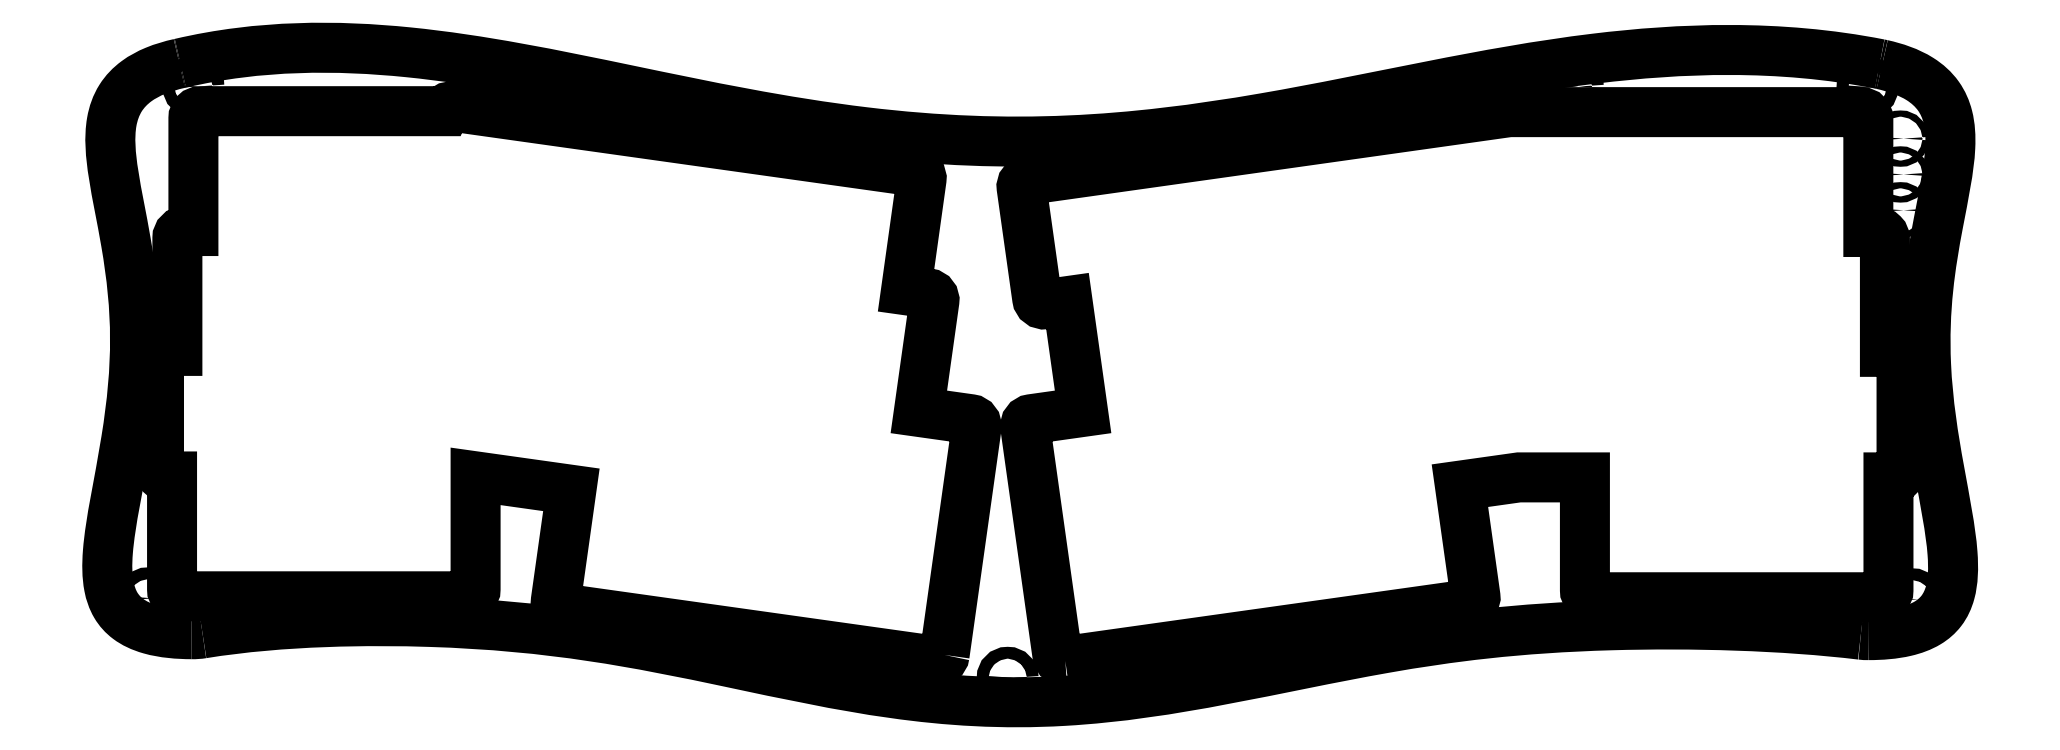
<metadata>
{"format":"dxf","ext":"dxf","renderer":"ezdxf+matplotlib","layout":"modelspace","background":"white","min_lineweight":24,"dpi":150}
</metadata>
<code>
0
SECTION
2
ENTITIES
0
ARC
8
0
10
129.6
20
116.7
30
0
40
13.54
210
0
220
0
230
1
50
282.5
51
283.2
0
SPLINE
8
0
70
0
71
3
72
30
73
26
74
0
42
1e-09
43
1e-10
44
1e-10
40
-11.89
40
-11.89
40
-11.89
40
-11.89
40
-11.3
40
-11.3
40
-10.79
40
-10.79
40
-10.24
40
-10.24
40
-9.63
40
-9.63
40
-7.423
40
-7.423
40
-4.403
40
-4.403
40
-2.684
40
-2.684
40
-1.984
40
-1.984
40
-1.539
40
-1.539
40
-1.118
40
-1.118
40
-0.6477
40
-0.6477
40
0
40
0
40
0
40
0
10
132.6
20
103.5
30
0
10
131.3
20
103.2
30
0
10
130
20
102.8
30
0
10
127.6
20
101.9
30
0
10
126.6
20
101.4
30
0
10
124.7
20
99.92
30
0
10
123.8
20
99.04
30
0
10
122.4
20
96.8
30
0
10
122
20
95.52
30
0
10
120.9
20
89.21
30
0
10
122.6
20
82.82
30
0
10
125.9
20
63.83
30
0
10
126
20
55.2
30
0
10
122.9
20
36.11
30
0
10
121.5
20
30.02
30
0
10
120.9
20
23.08
30
0
10
121
20
21.22
30
0
10
121.5
20
18.52
30
0
10
121.8
20
17.5
30
0
10
122.9
20
15.71
30
0
10
123.5
20
14.98
30
0
10
125.3
20
13.69
30
0
10
126.4
20
13.11
30
0
10
130
20
12.1
30
0
10
132.4
20
11.91
30
0
10
134.5
20
11.91
30
0
0
ARC
8
0
10
134.8
20
21.38
30
0
40
9.47
210
0
220
0
230
1
50
268.6
51
279.2
0
SPLINE
8
0
70
0
71
3
72
18
73
14
74
0
42
1e-09
43
1e-10
44
1e-10
40
-35.69
40
-35.69
40
-35.69
40
-35.69
40
-32.3
40
-32.3
40
-25.05
40
-25.05
40
-16.19
40
-16.19
40
-8.286
40
-8.286
40
-3.764
40
-3.764
40
0
40
0
40
0
40
0
10
136.3
20
12.03
30
0
10
149.2
20
14.13
30
0
10
163.5
20
14.17
30
0
10
192.5
20
13.27
30
0
10
206.2
20
10.52
30
0
10
239.2
20
3.551
30
0
10
254.8
20
0.06259
30
0
10
292.2
20
2.221
30
0
10
308.3
20
6.545
30
0
10
336.2
20
11.46
30
0
10
347.2
20
12.92
30
0
10
375.2
20
13.7
30
0
10
390
20
13.32
30
0
10
402.5
20
11.83
30
0
0
ARC
8
0
10
403.6
20
21.23
30
0
40
9.47
210
0
220
0
230
1
50
263.2
51
271
0
SPLINE
8
0
70
0
71
3
72
30
73
26
74
0
42
1e-09
43
1e-10
44
1e-10
40
-8.205
40
-8.205
40
-8.205
40
-8.205
40
-7.594
40
-7.594
40
-7.195
40
-7.195
40
-6.889
40
-6.889
40
-6.543
40
-6.543
40
-5.968
40
-5.968
40
-4.157
40
-4.157
40
-2.827
40
-2.827
40
-1.888
40
-1.888
40
-1.42
40
-1.42
40
-1.053
40
-1.053
40
-0.6425
40
-0.6425
40
0
40
0
40
0
40
0
10
403.8
20
11.76
30
0
10
405.7
20
11.76
30
0
10
407.8
20
11.91
30
0
10
410.9
20
12.65
30
0
10
412.1
20
13.08
30
0
10
414.1
20
14.25
30
0
10
414.8
20
14.88
30
0
10
416.1
20
16.53
30
0
10
416.5
20
17.53
30
0
10
417.3
20
20.37
30
0
10
417.4
20
22.47
30
0
10
416.6
20
32.55
30
0
10
413.5
20
42.92
30
0
10
412.5
20
64.16
30
0
10
413.6
20
71.19
30
0
10
415.8
20
82.49
30
0
10
416.7
20
86.55
30
0
10
416.9
20
91.8
30
0
10
416.8
20
93.45
30
0
10
416.1
20
96.16
30
0
10
415.7
20
97.26
30
0
10
414.2
20
99.39
30
0
10
413.1
20
100.3
30
0
10
410.2
20
102.2
30
0
10
408
20
102.9
30
0
10
405.9
20
103.3
30
0
0
ARC
8
0
10
402.9
20
90.16
30
0
40
13.53
210
0
220
-0
230
1
50
77.13
51
78.83
0
SPLINE
8
0
70
0
71
3
72
16
73
12
74
0
42
1e-09
43
1e-10
44
1e-10
40
-29.7
40
-29.7
40
-29.7
40
-29.7
40
-25.24
40
-25.24
40
-19.26
40
-19.26
40
-12.06
40
-12.06
40
-3.939
40
-3.939
40
0
40
0
40
0
40
0
10
405.5
20
103.4
30
0
10
389.2
20
106.6
30
0
10
373.2
20
105.9
30
0
10
342
20
102.1
30
0
10
324.9
20
97.9
30
0
10
285
20
91.01
30
0
10
266.1
20
89.68
30
0
10
216.1
20
95.67
30
0
10
192.6
20
103
30
0
10
158
20
106.5
30
0
10
145.5
20
106.5
30
0
10
132.7
20
103.6
30
0
0
CIRCLE
8
0
10
127.5
20
17.67
30
0
40
0.95
210
0
220
0
230
1
0
CIRCLE
8
0
10
356.3
20
99.82
30
0
40
0.95
210
0
220
0
230
1
0
CIRCLE
8
0
10
408.9
20
91.46
30
0
40
0.5
210
0
220
0
230
1
0
CIRCLE
8
0
10
408.9
20
79.96
30
0
40
0.5
210
0
220
0
230
1
0
CIRCLE
8
0
10
265.5
20
4.912
30
0
40
0.95
210
0
220
0
230
1
0
CIRCLE
8
0
10
134.8
20
99.84
30
0
40
0.95
210
0
220
0
230
1
0
LWPOLYLINE
8
0
90
31
70
1
43
0
10
255.4
20
8.577
42
-0.4142
10
254.1
20
7.609
10
194
20
16.06
42
-0.4142
10
193
20
17.35
10
195.5
20
35.08
10
180.1
20
37.25
10
180.1
20
19.13
42
-0.4142
10
179
20
17.99
10
132.5
20
17.99
42
-0.4142
10
131.4
20
19.13
10
131.4
20
37.23
10
130.4
20
37.23
42
-0.4142
10
129.3
20
38.37
10
129.3
20
56.24
42
-0.4142
10
130.4
20
57.38
10
132.3
20
57.38
10
132.3
20
75.49
42
-0.4142
10
133.4
20
76.62
10
134.8
20
76.62
10
134.8
20
94.73
42
-0.4142
10
136
20
95.86
10
175.1
20
95.86
42
-0.355
10
176.3
20
96.6
10
250.7
20
86.16
42
-0.4141
10
251.7
20
84.88
10
249.2
20
67.12
10
252.8
20
66.62
42
-0.4142
10
253.8
20
65.33
10
251.3
20
47.59
10
259.6
20
46.43
42
-0.4142
10
260.5
20
45.14
0
LWPOLYLINE
8
0
90
32
70
1
43
0
10
274.8
20
7.609
10
339.6
20
16.73
42
0.4142
10
340.6
20
18.01
10
338.1
20
35.75
10
347.6
20
37.08
10
358.2
20
37.08
10
358.2
20
18.98
42
0.4142
10
359.3
20
17.84
10
405.8
20
17.84
42
0.4142
10
406.9
20
18.98
10
406.9
20
37.08
10
407.9
20
37.08
42
0.4142
10
409
20
38.22
10
409
20
56.09
42
0.4142
10
407.9
20
57.23
10
406.3
20
57.23
10
406.3
20
75.33
42
0.4142
10
405.2
20
76.47
10
403.7
20
76.47
10
403.7
20
94.57
42
0.4142
10
402.5
20
95.71
10
346.2
20
95.71
42
0.005893
10
345.9
20
95.69
10
268.7
20
84.82
42
0.4141
10
267.8
20
83.53
10
270.3
20
65.83
42
0.4142
10
271.5
20
64.87
10
275.1
20
65.37
10
277.6
20
47.6
10
269.3
20
46.43
42
0.4142
10
268.4
20
45.14
10
273.5
20
8.577
42
0.4142
0
CIRCLE
8
0
10
410.8
20
17.51
30
0
40
0.95
210
0
220
0
230
1
0
CIRCLE
8
0
10
403.5
20
99.7
30
0
40
0.95
210
0
220
0
230
1
0
CIRCLE
8
0
10
408.9
20
85.71
30
0
40
0.5
210
0
220
0
230
1
0
CIRCLE
8
0
10
180.5
20
99.82
30
0
40
0.95
210
0
220
0
230
1
0
ENDSEC
0
EOF

</code>
